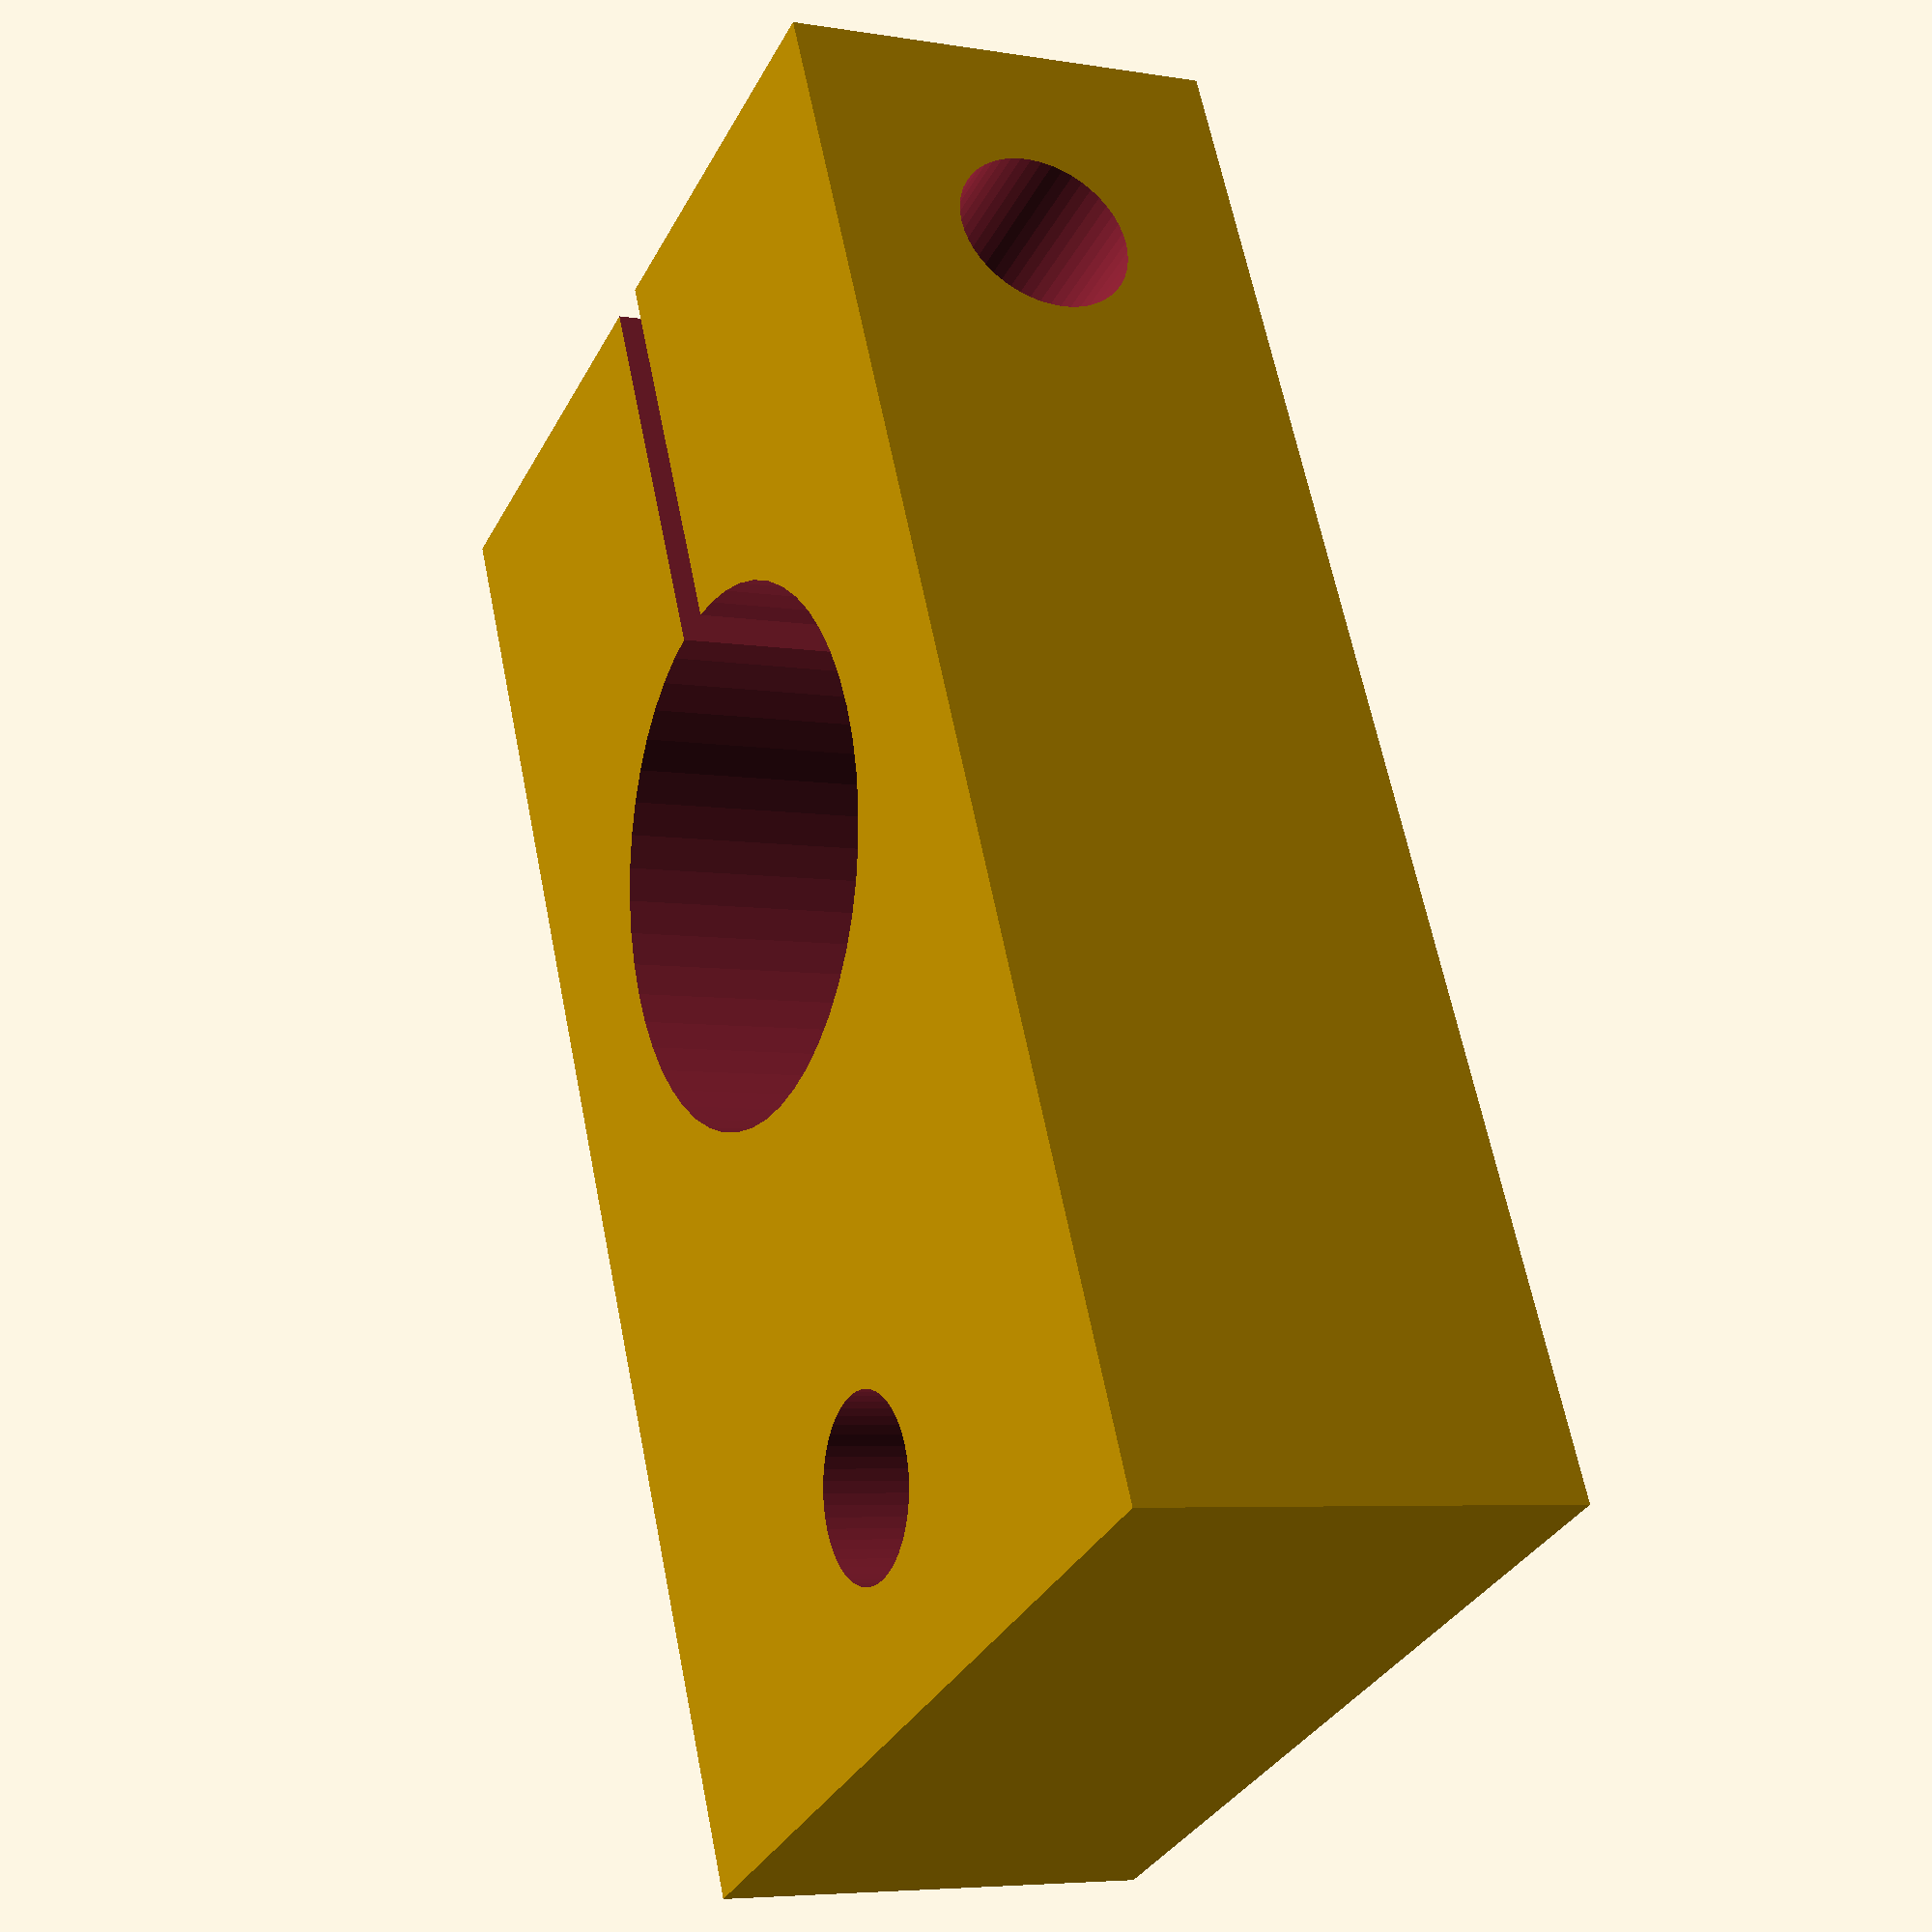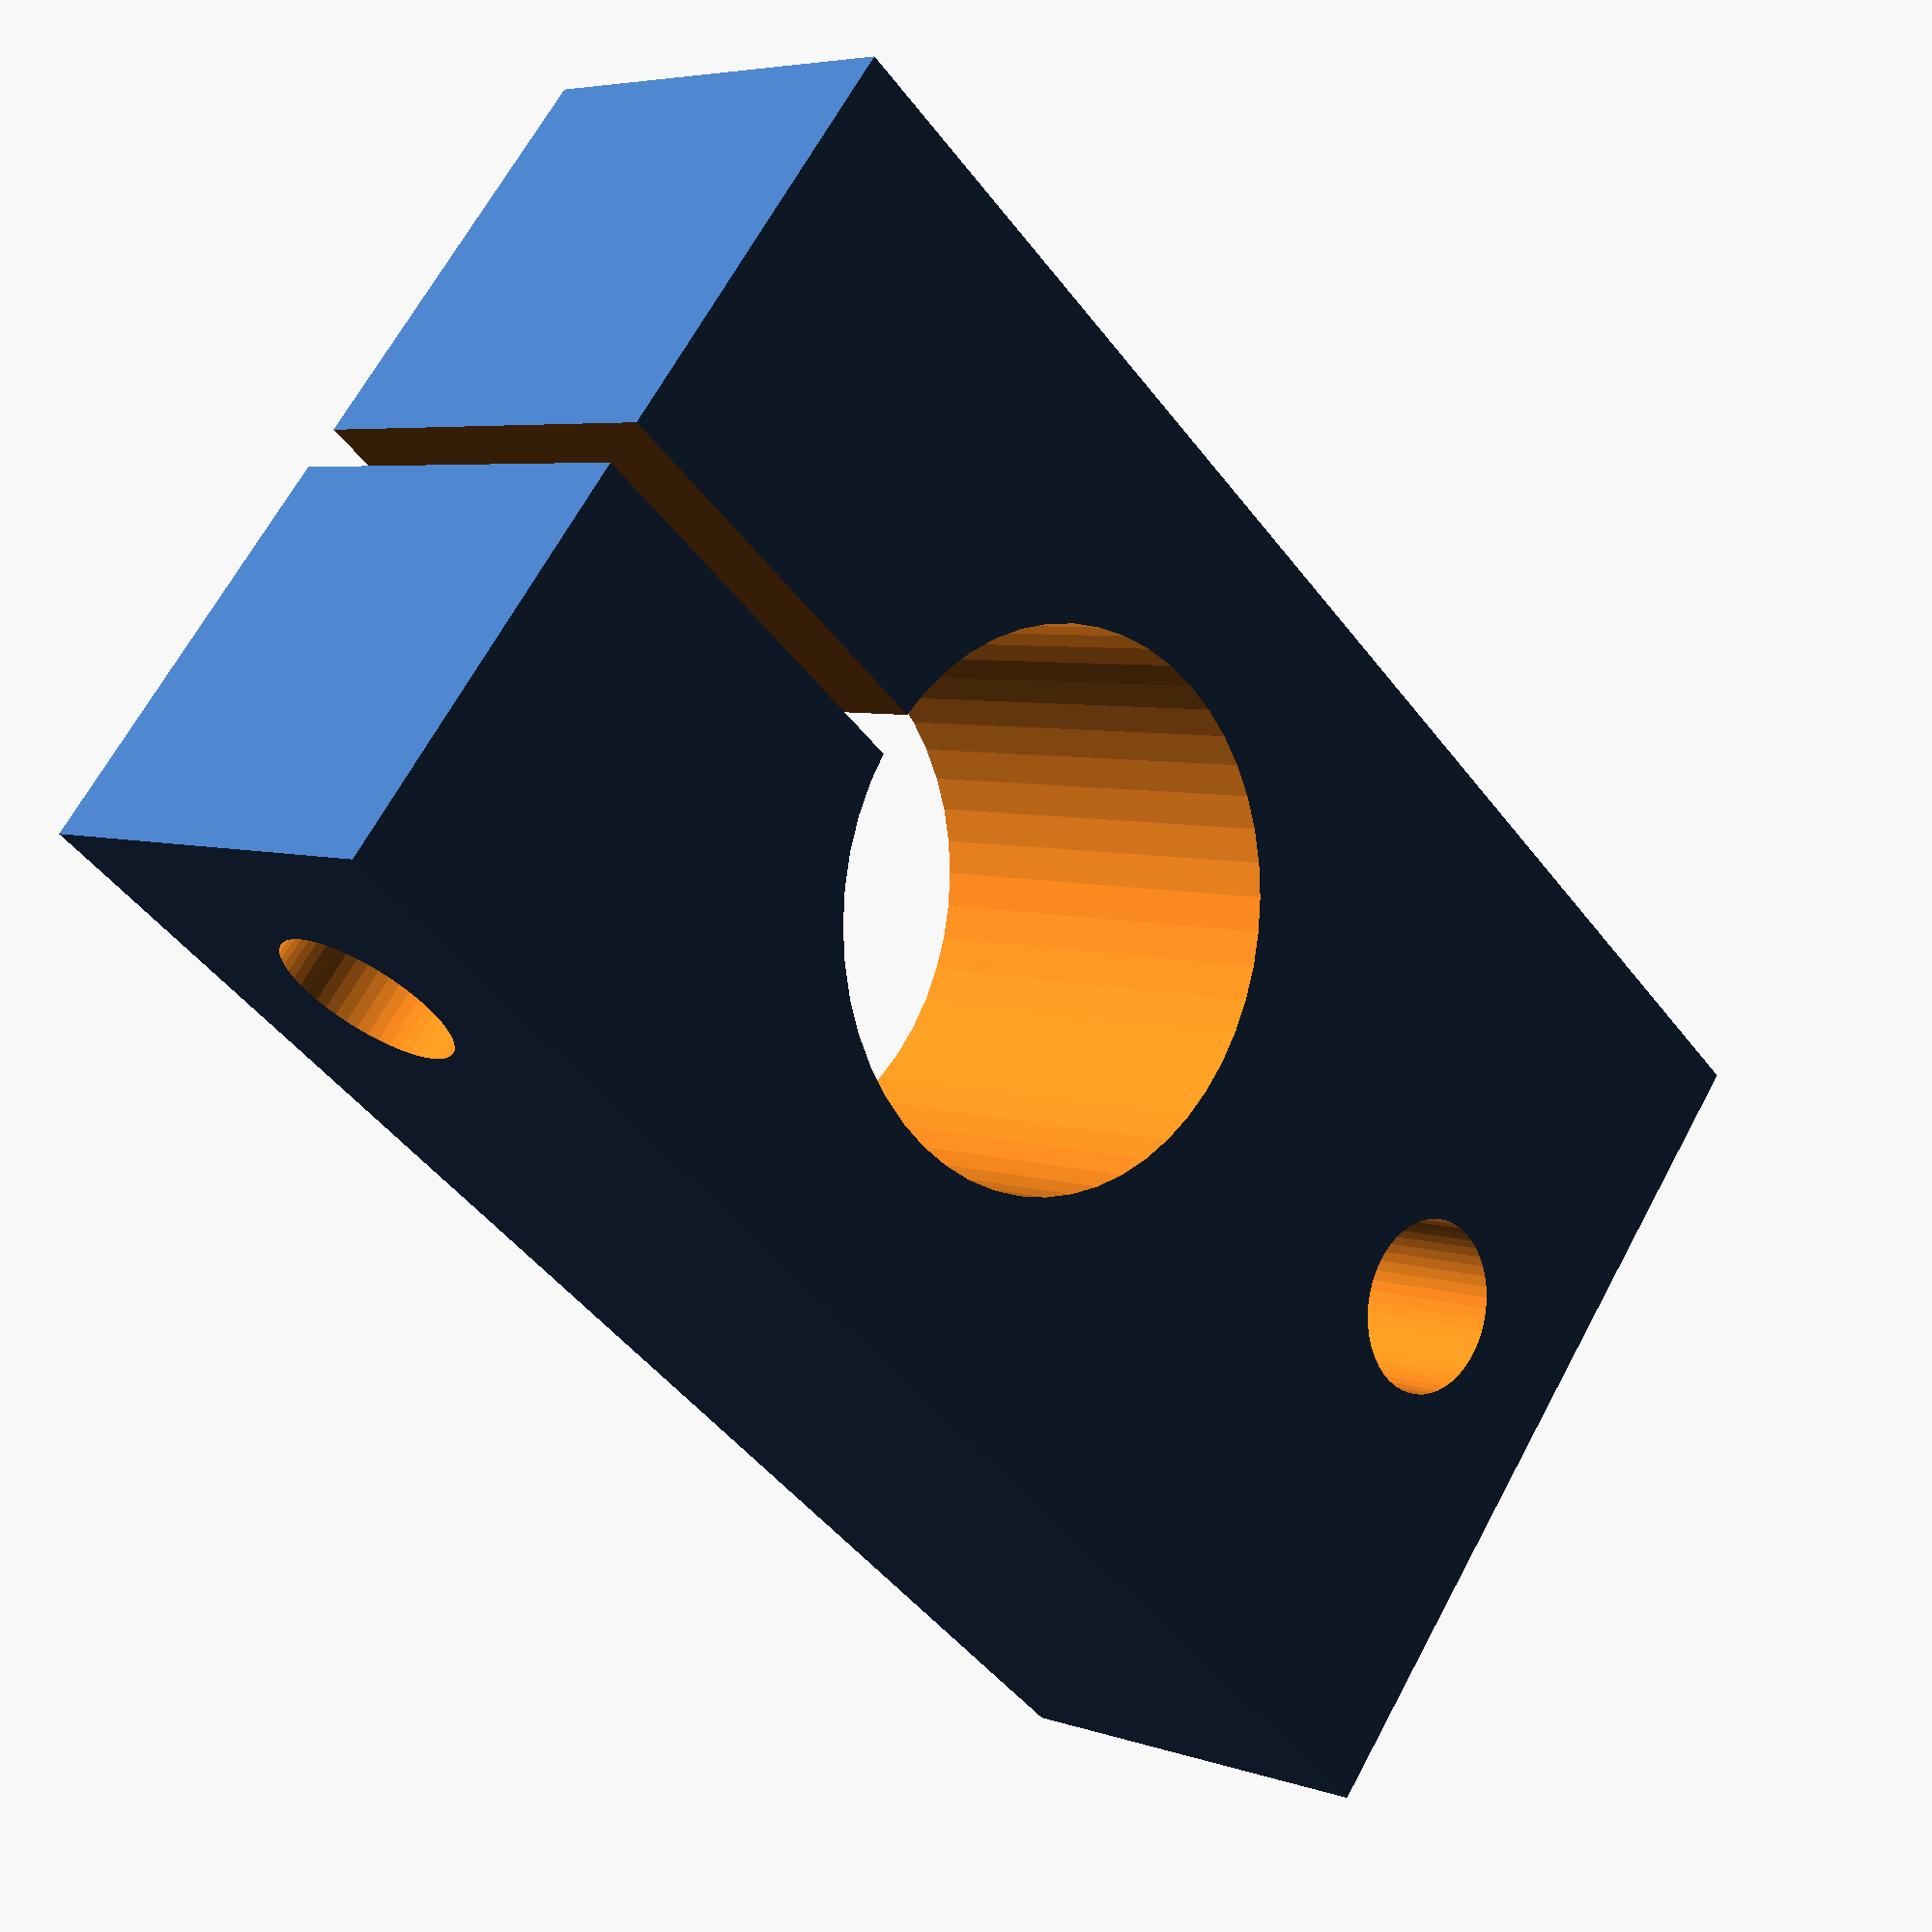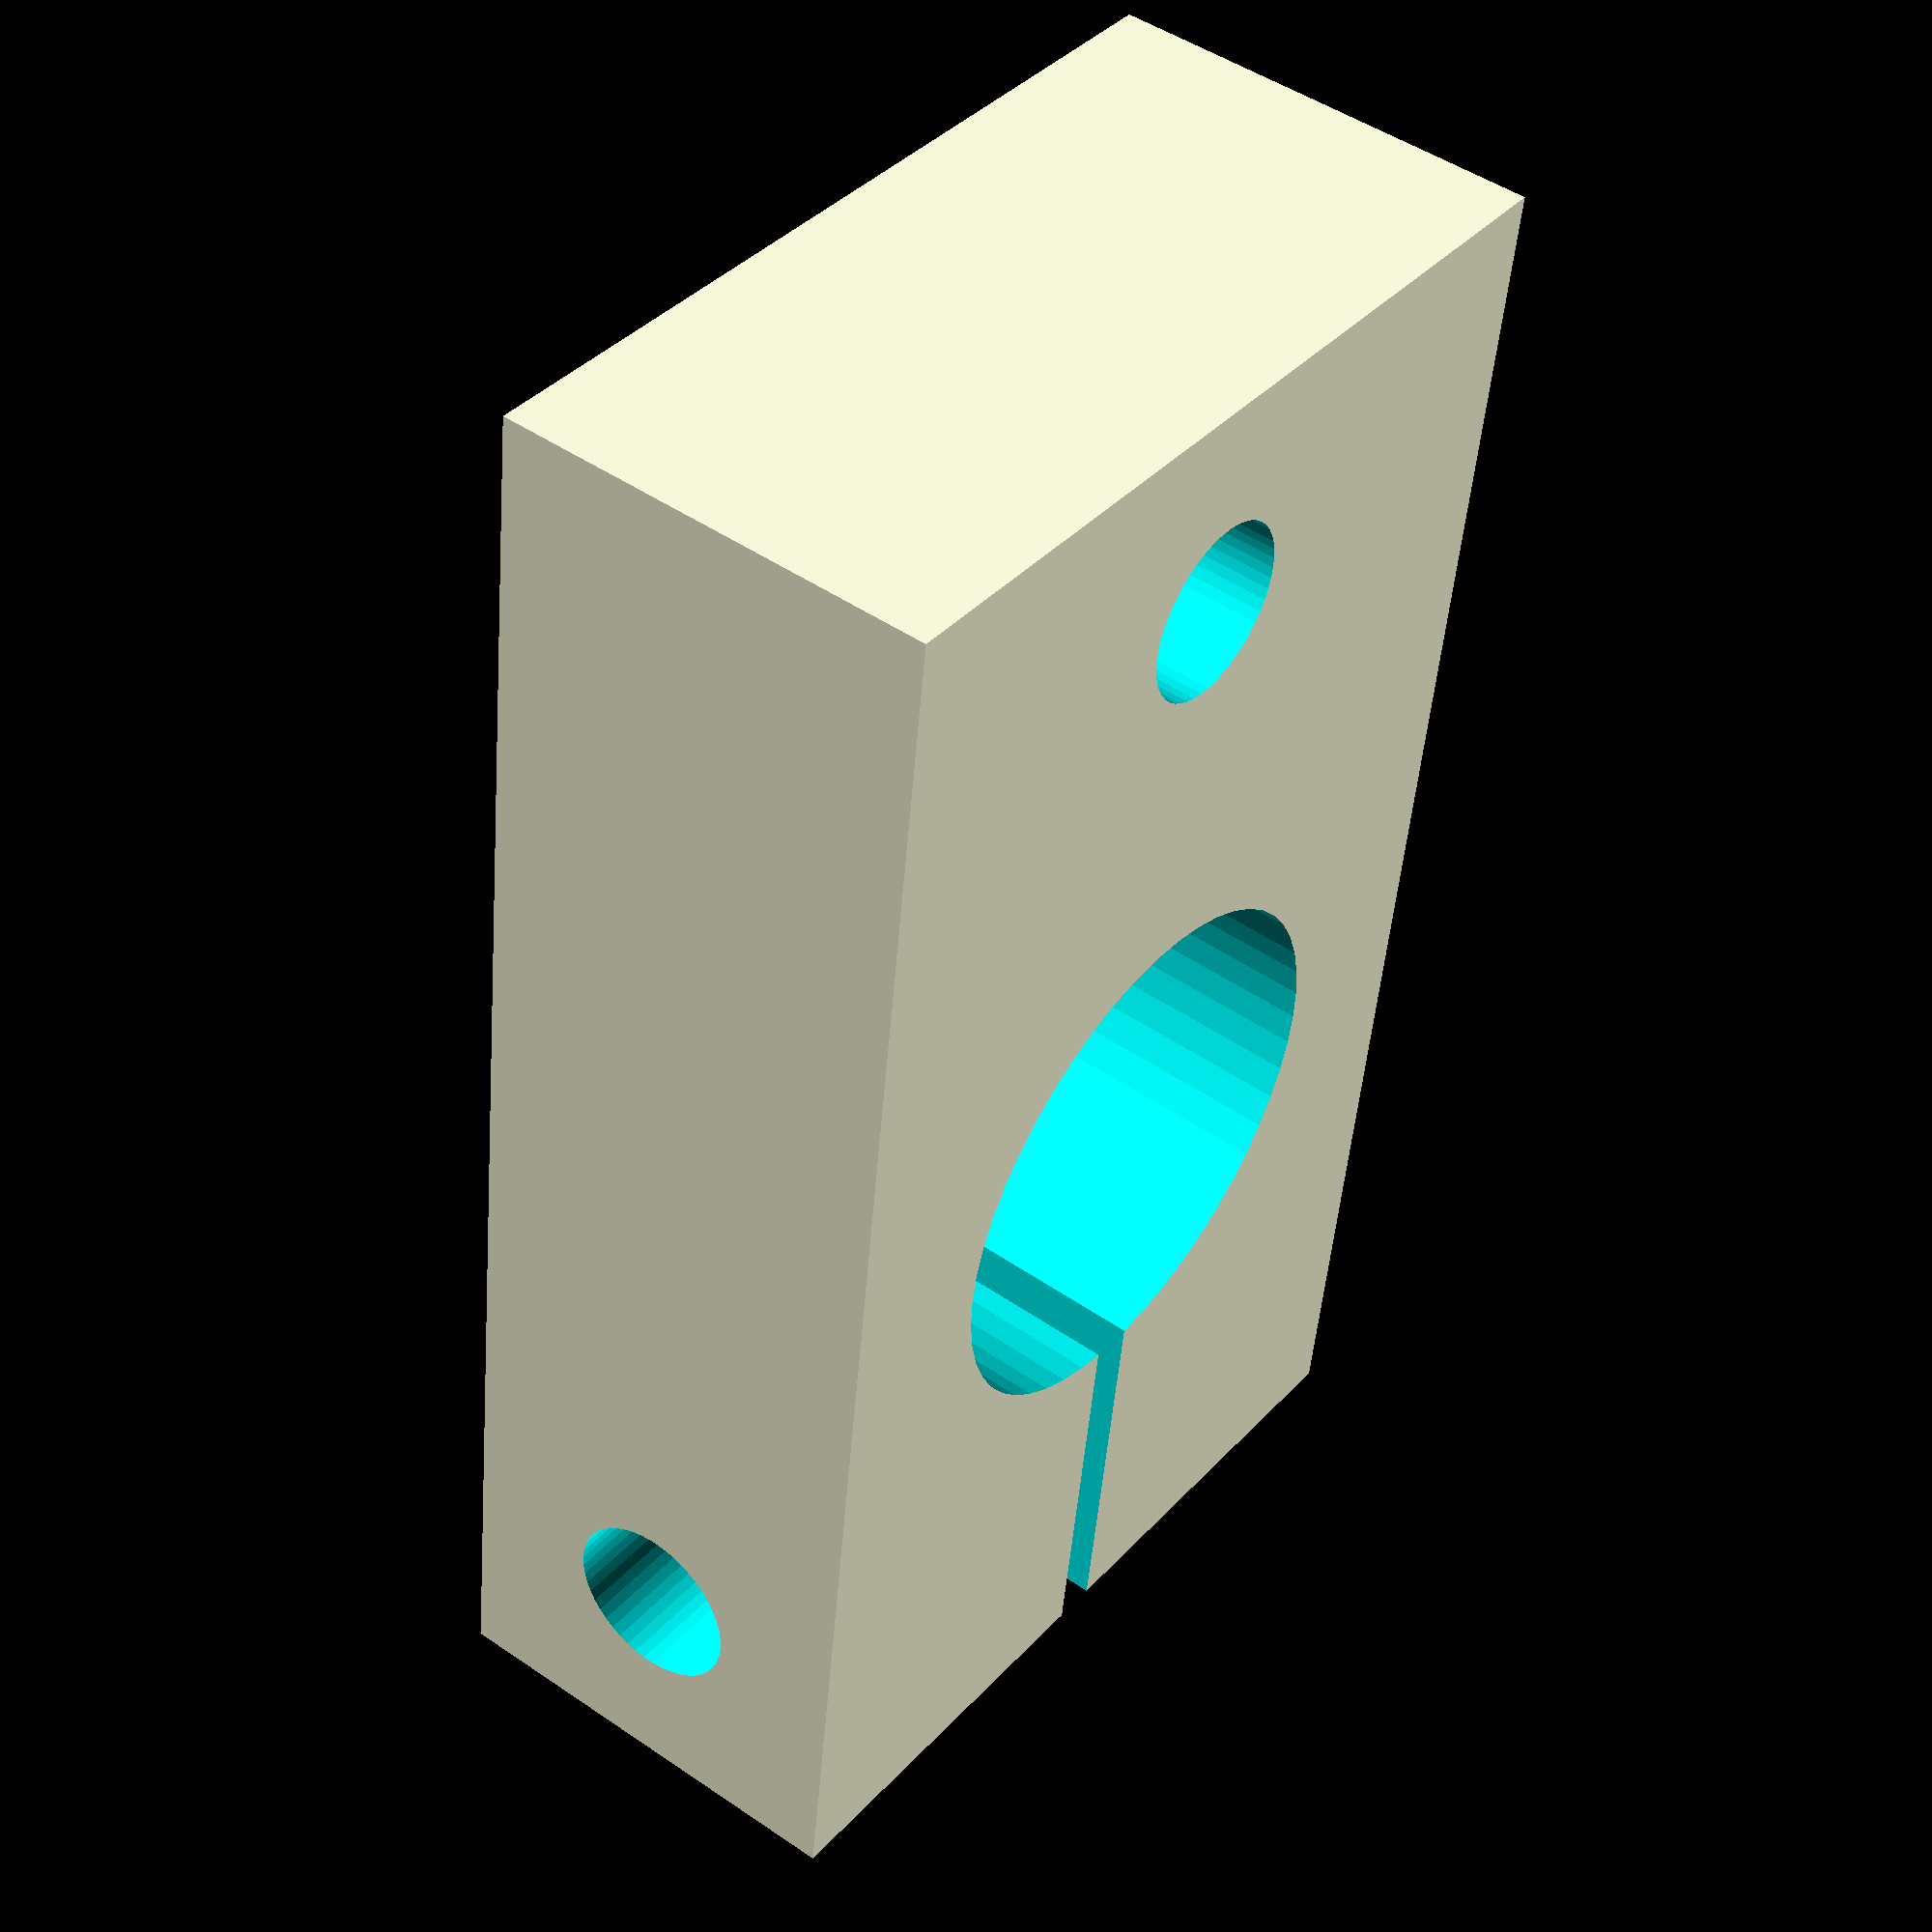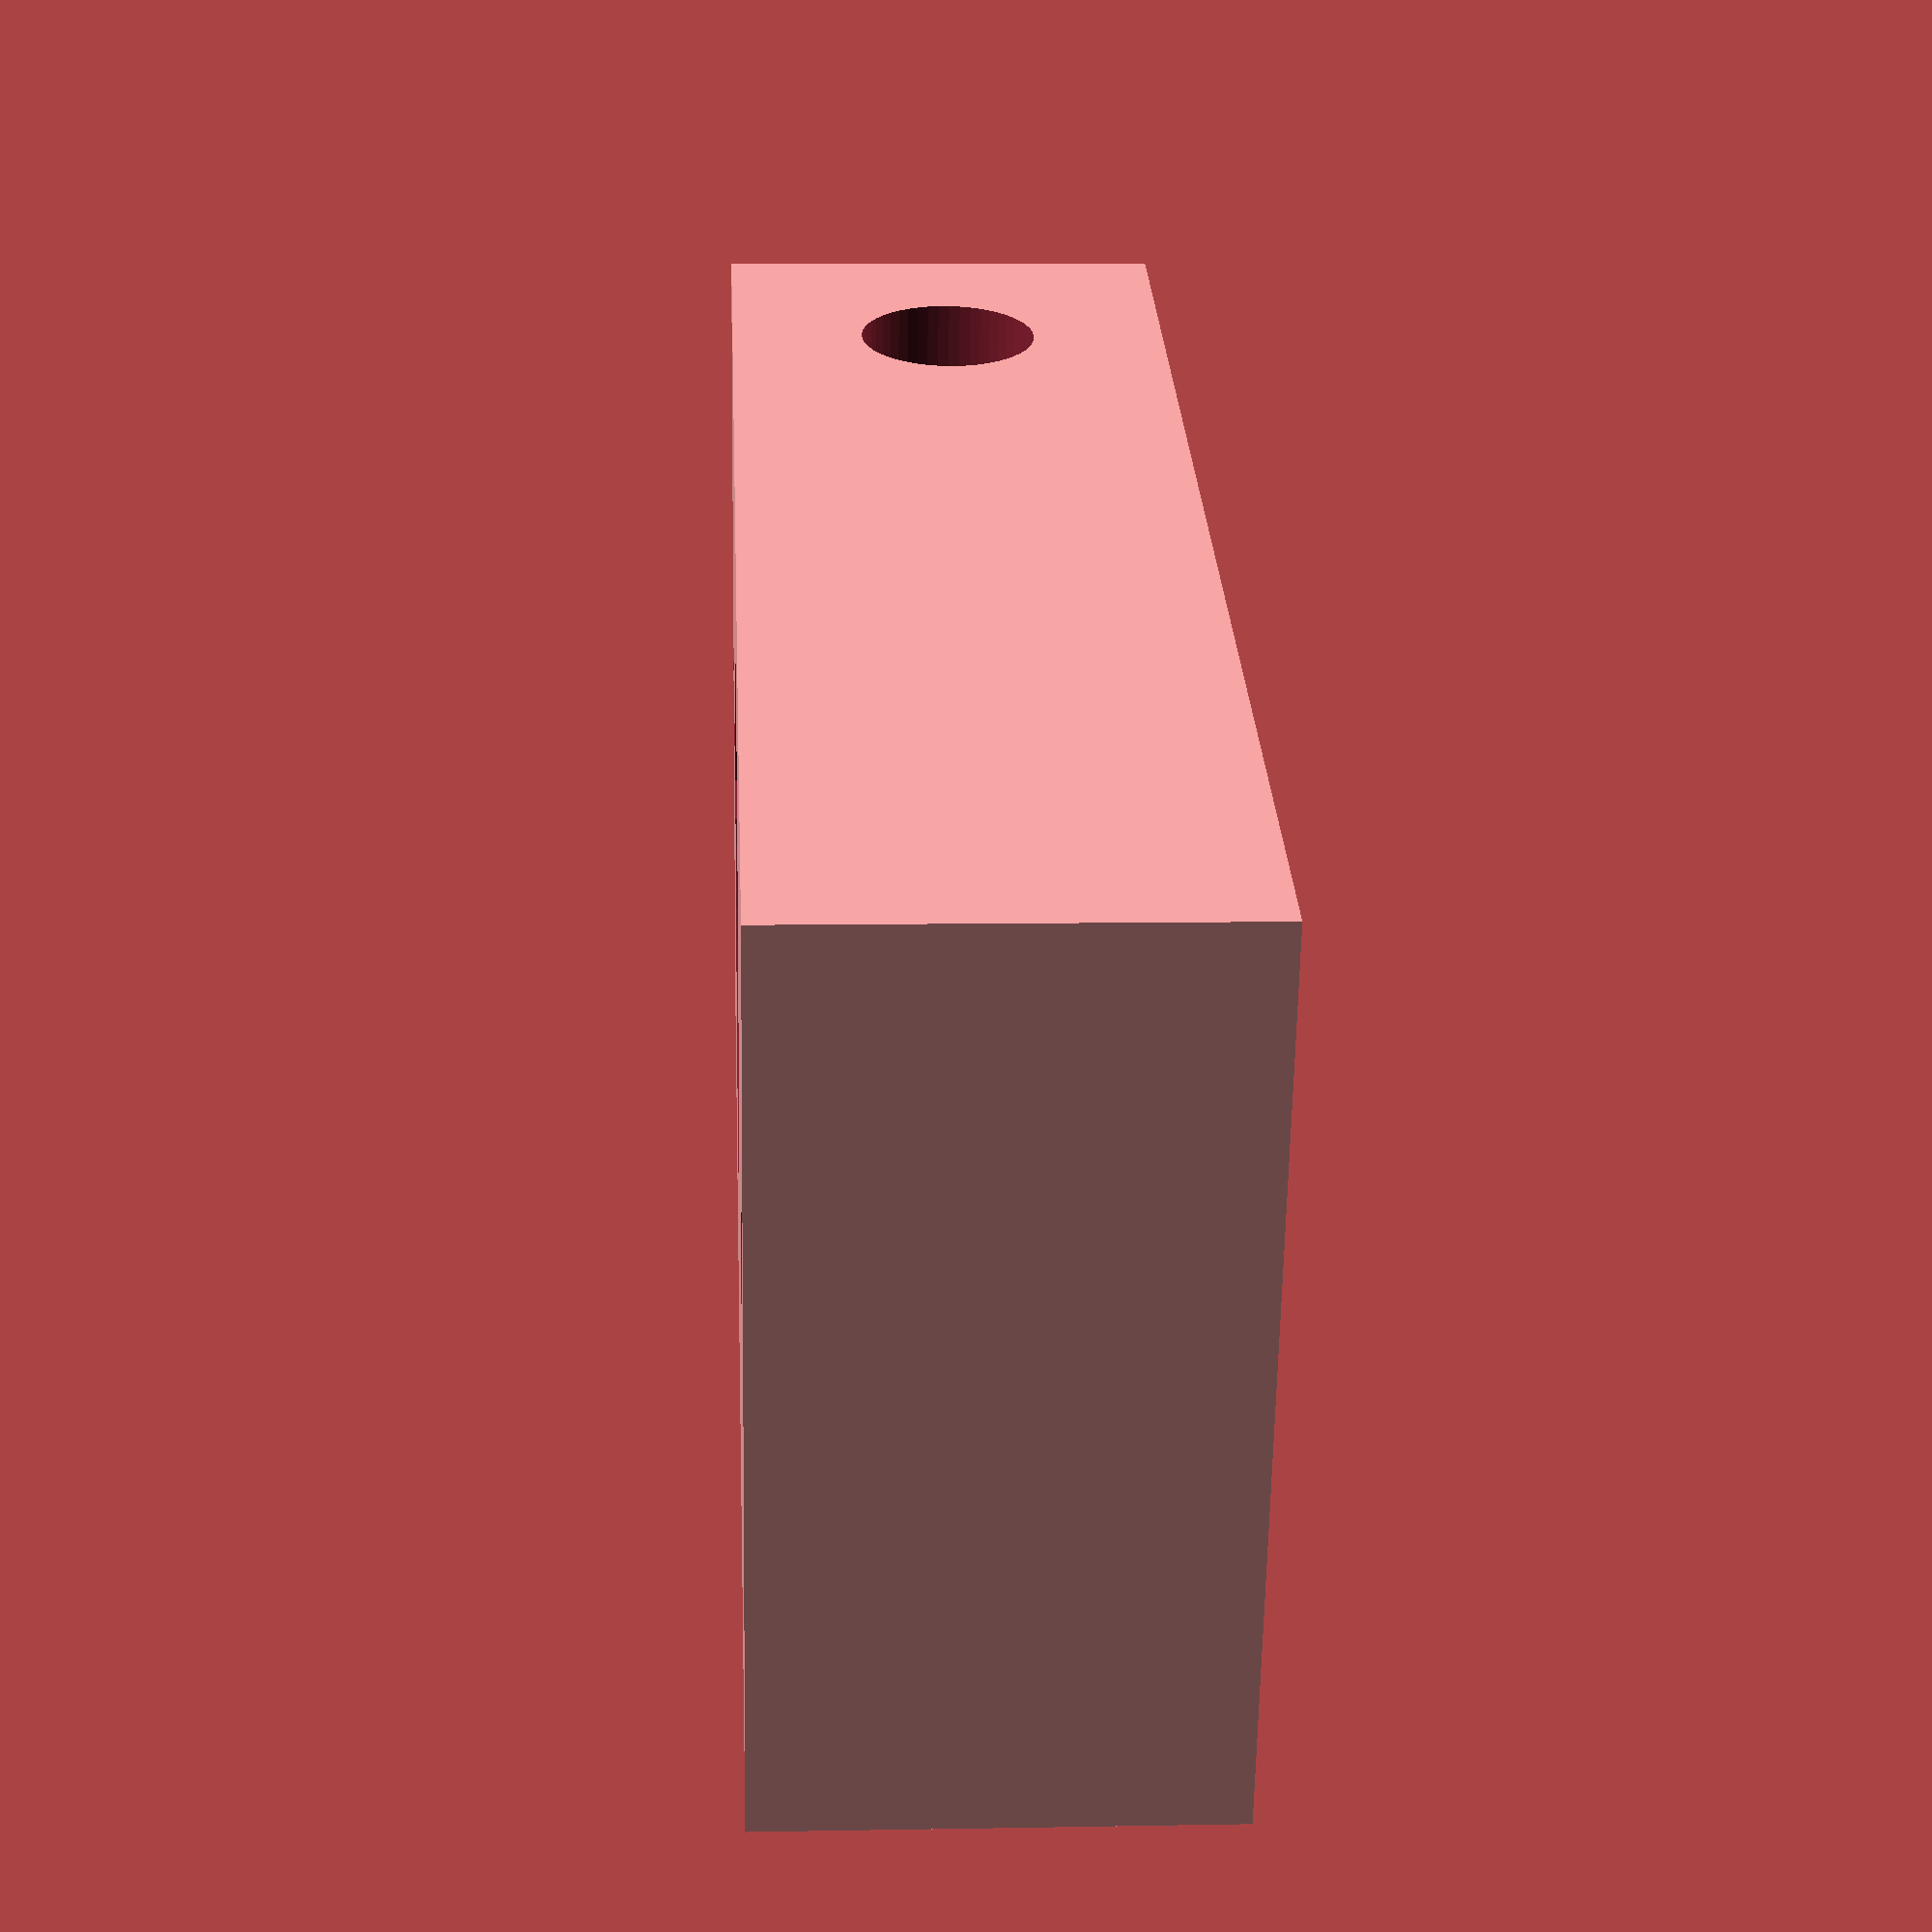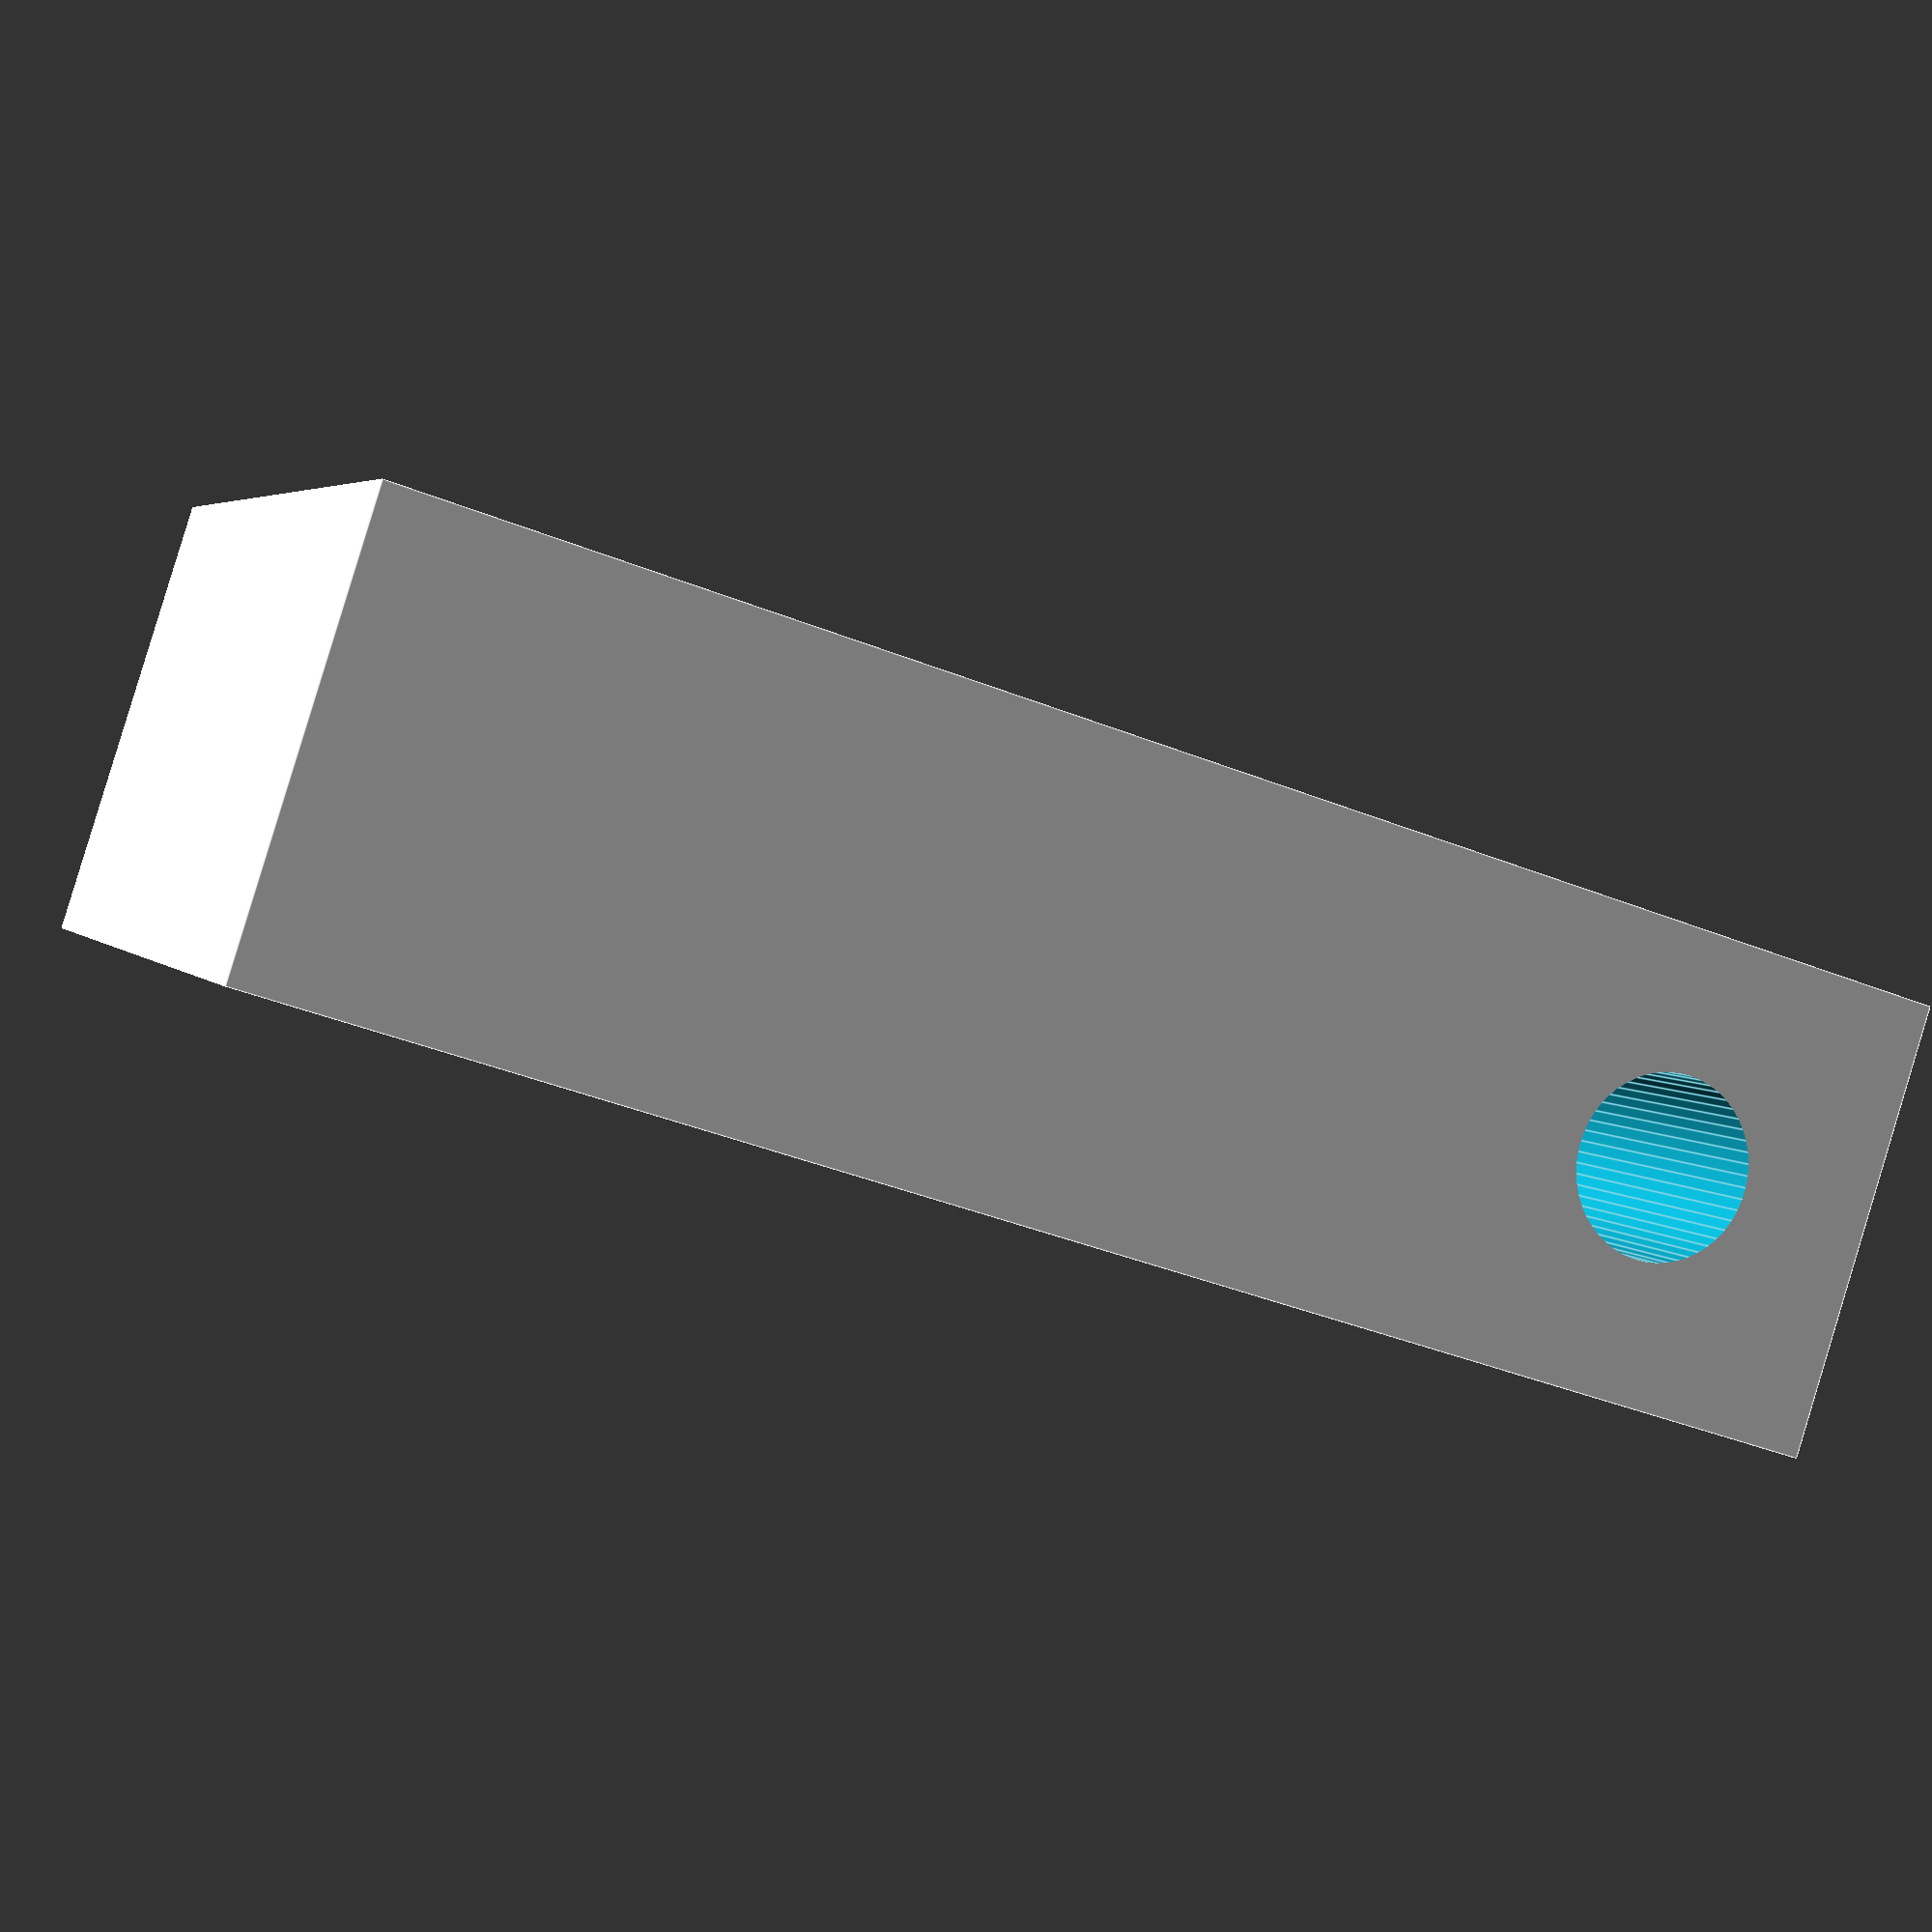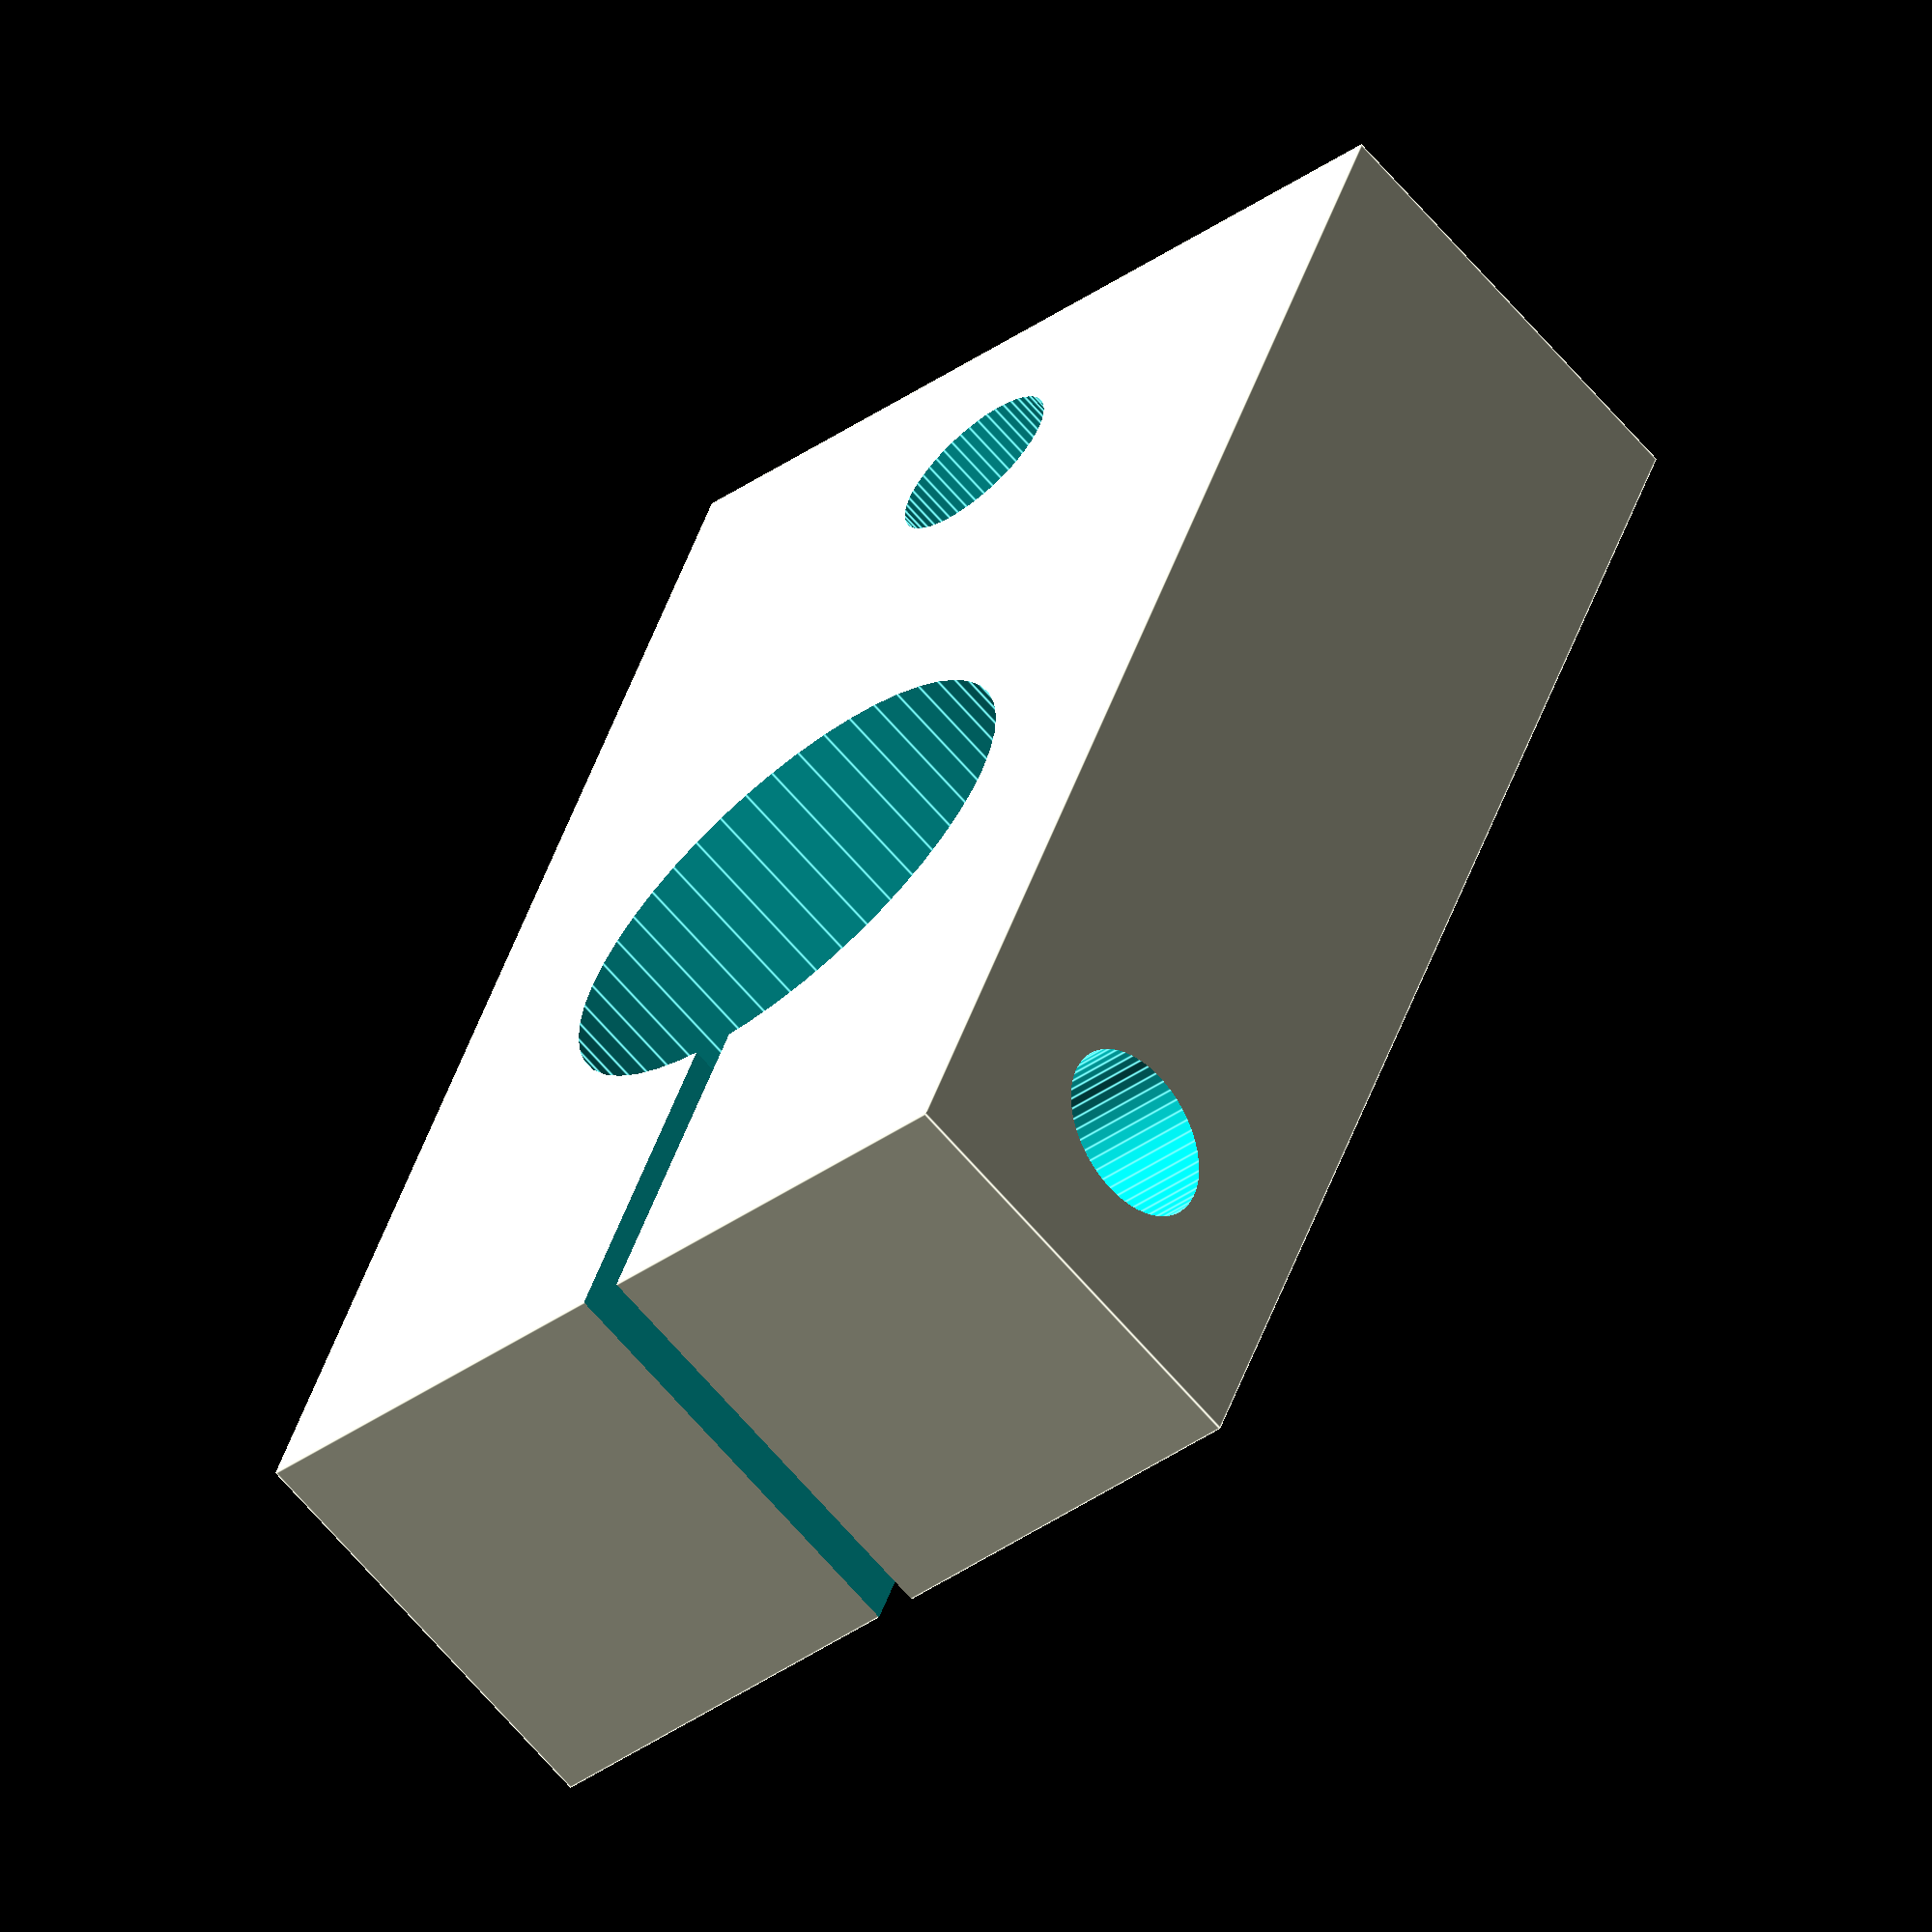
<openscad>
r_laser=6;
r_m3=2;
hauteur=10;

module support_laser(){
	difference(){
		cube([20,35,hauteur]);
		
		//trou pour le laser
		translate([10,15,-5]){cylinder(h=hauteur+10, r=r_laser, $fn=50);}

		//trou pour fixation sur chariot X
		translate([10,30,-5]){cylinder(h=hauteur+10, r=r_m3, $fn=50);}

		//fente pour le serrage du laser
		translate([9.5,-5,-5]){cube([1,20,hauteur+10]);}
		translate([-5,5,hauteur/2]){rotate([0,90,0])cylinder(h=50, r=r_m3, $fn=50);}


	}
}

support_laser();
</openscad>
<views>
elev=185.6 azim=25.2 roll=297.0 proj=p view=wireframe
elev=354.8 azim=230.2 roll=137.5 proj=p view=solid
elev=132.1 azim=172.6 roll=52.4 proj=p view=solid
elev=172.3 azim=70.1 roll=272.9 proj=p view=solid
elev=92.3 azim=110.1 roll=163.1 proj=p view=edges
elev=244.8 azim=201.0 roll=139.7 proj=o view=edges
</views>
